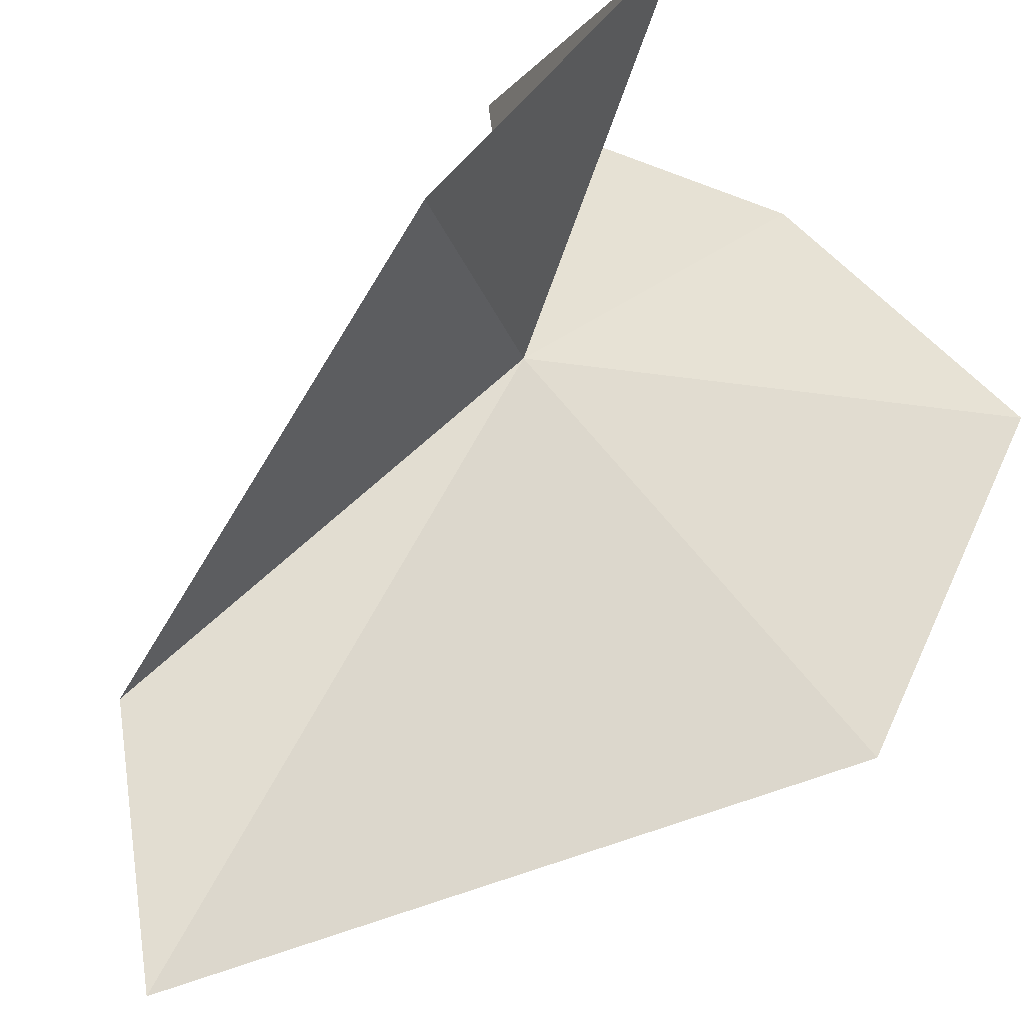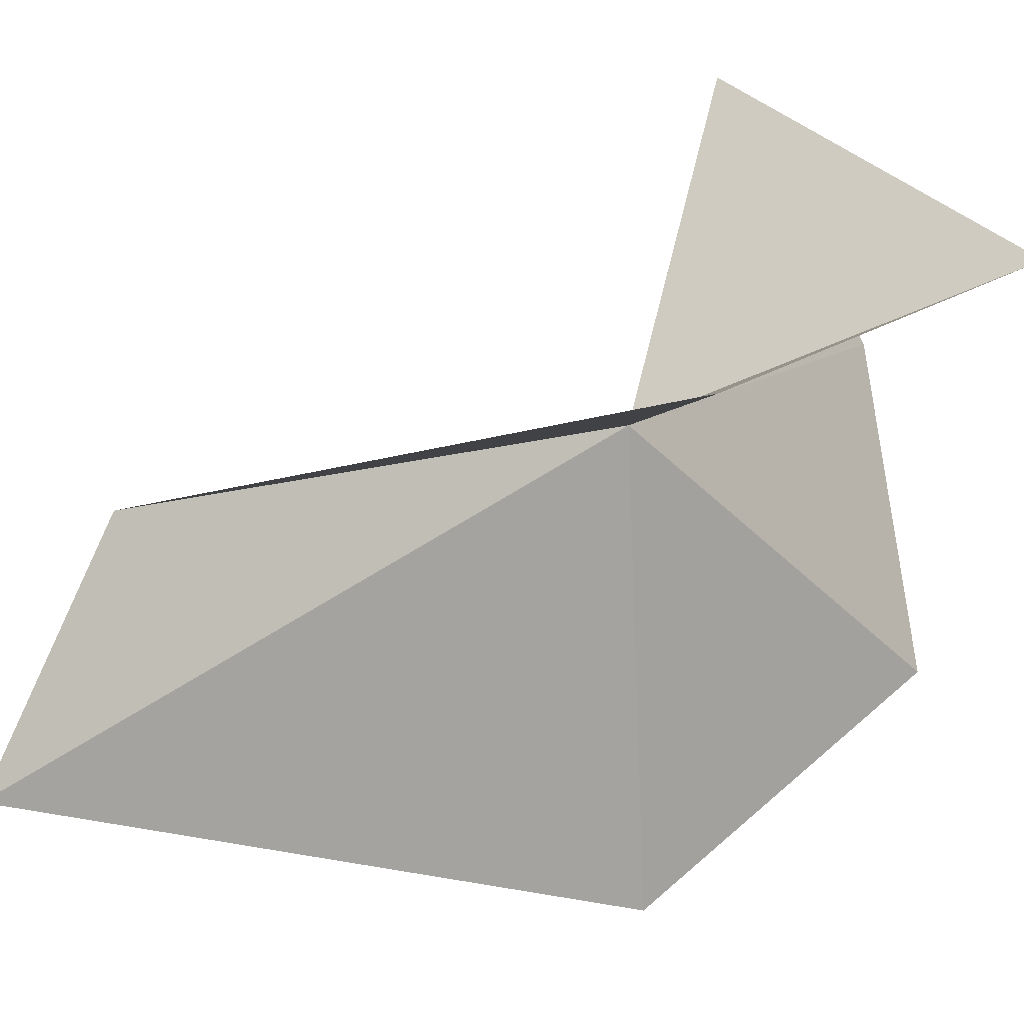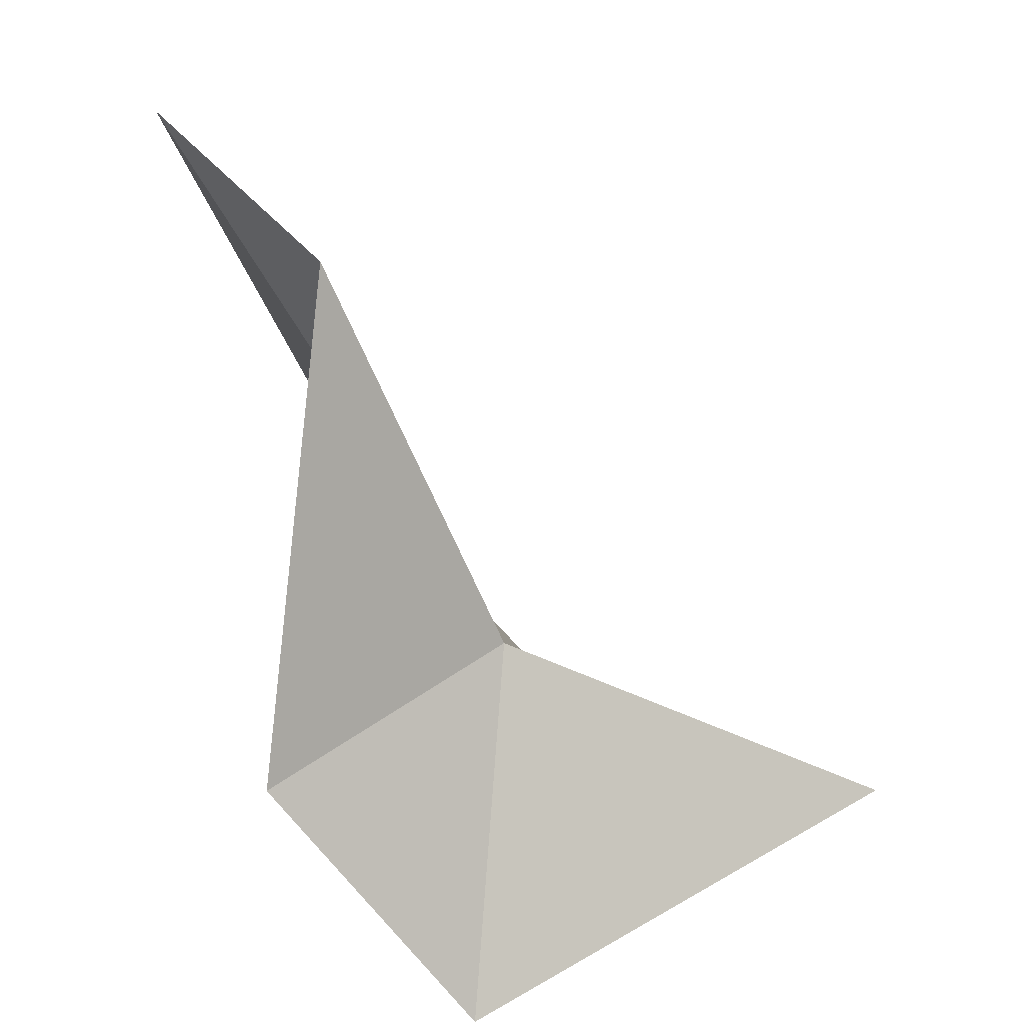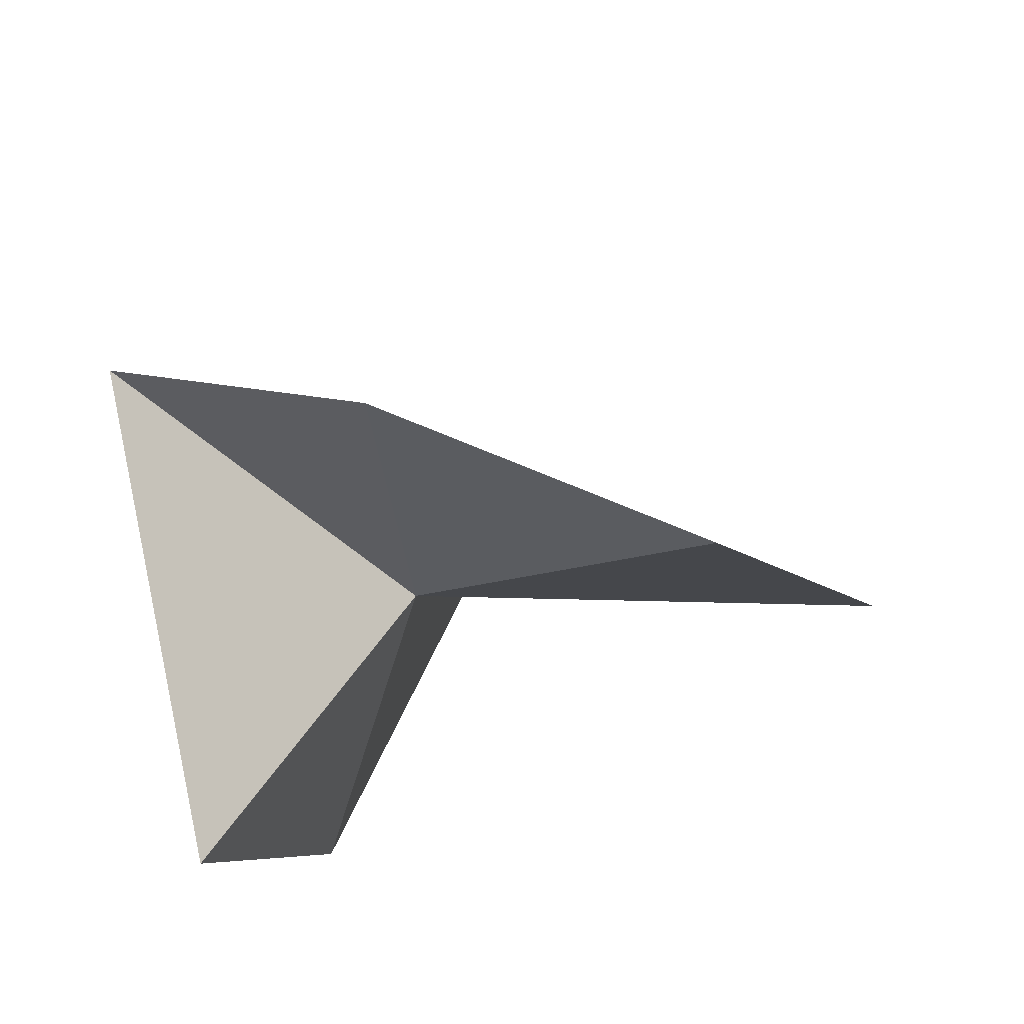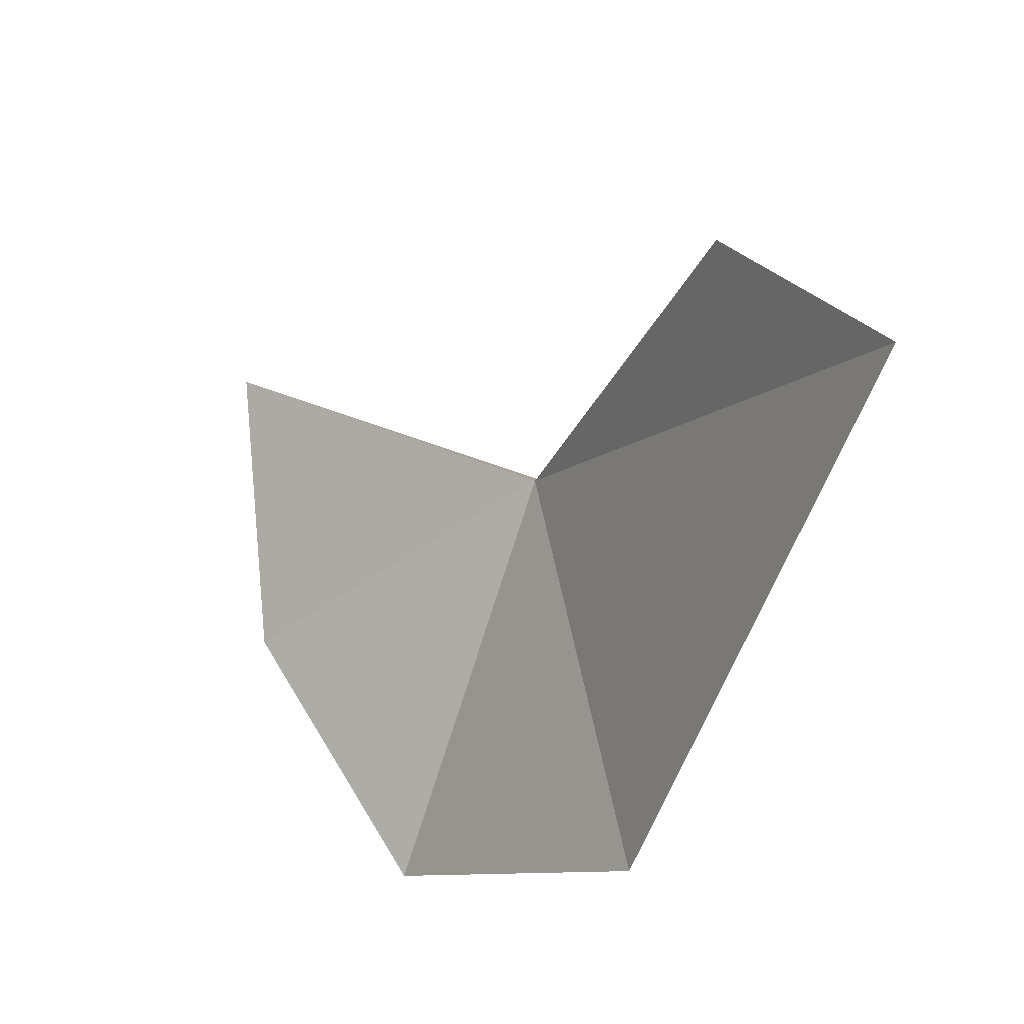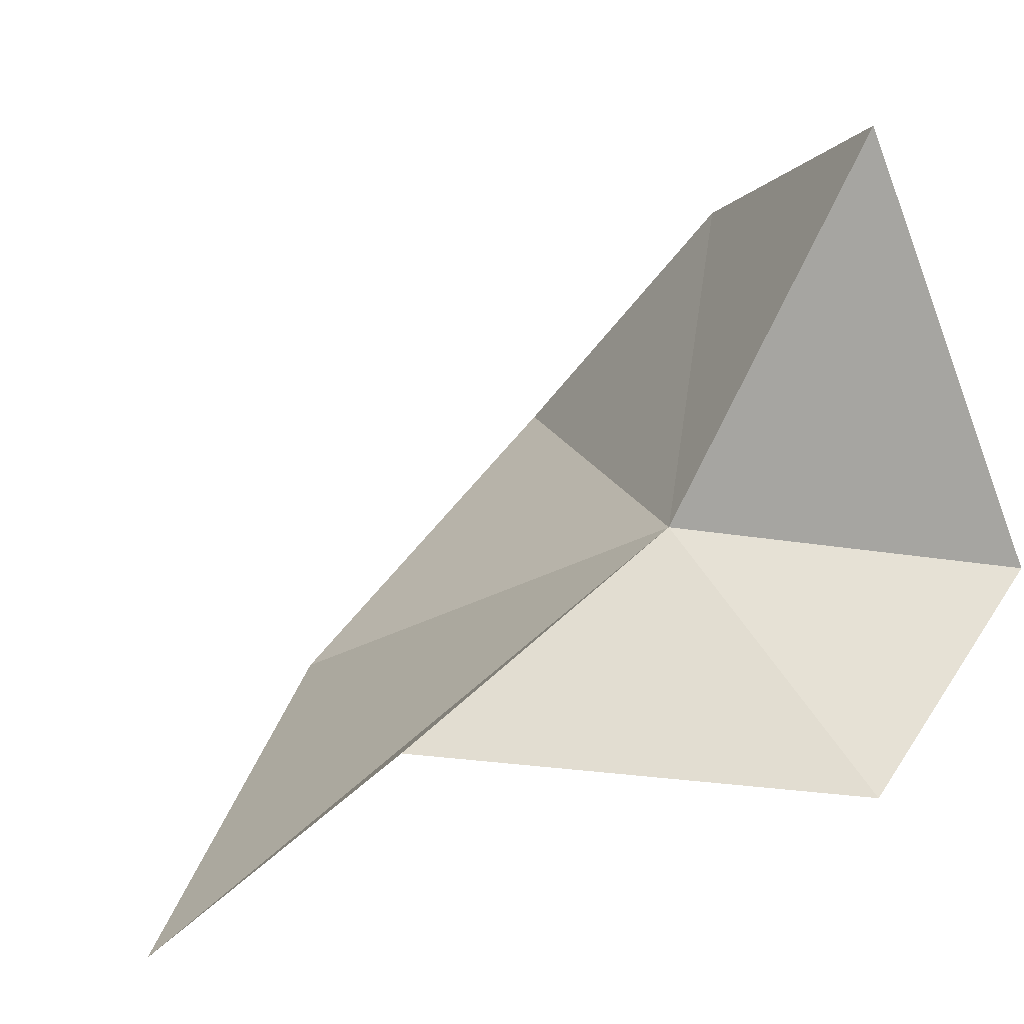
<metadata>
{"format":"obj","ext":"obj","renderer":"f3d","projection":"perspective","resolution":1024,"background":"white","views":[{"elev":-75.1,"azim":125.8,"up":"+Y"},{"elev":-55.2,"azim":84.9,"up":"+Y"},{"elev":29.8,"azim":87.0,"up":"+Z"},{"elev":-64.4,"azim":-159.7,"up":"+Z"},{"elev":54.5,"azim":-83.9,"up":"+Z"},{"elev":0.2,"azim":31.0,"up":"+Y"}]}
</metadata>
<code>
v 18.57 -21.15 55.26
v 22.76 -26.47 54.38
v 18.36 -24.98 64.78
v 14.32 -28.58 66.68
v 8.805 -24.3 53.95
v 11.1 -18.61 47.96
v 22.27 -13.1 53.51
v 16.67 -14.19 49.59
v 23.4 -22.07 48.22
f 1 8 7
f 1 7 9
f 1 3 4
f 1 9 2
f 1 2 3
f 1 4 5
f 1 5 6
f 1 6 8

</code>
